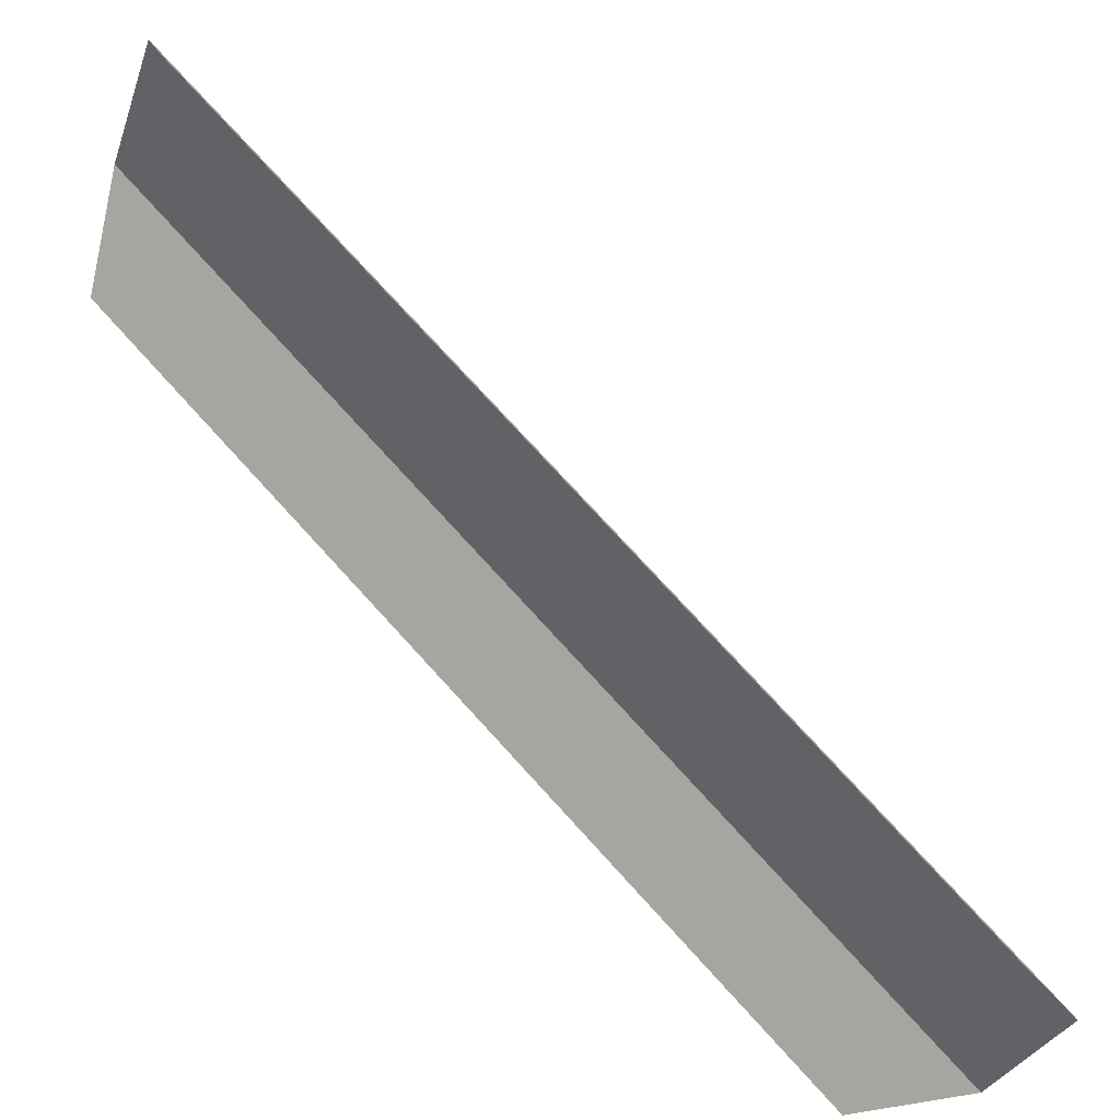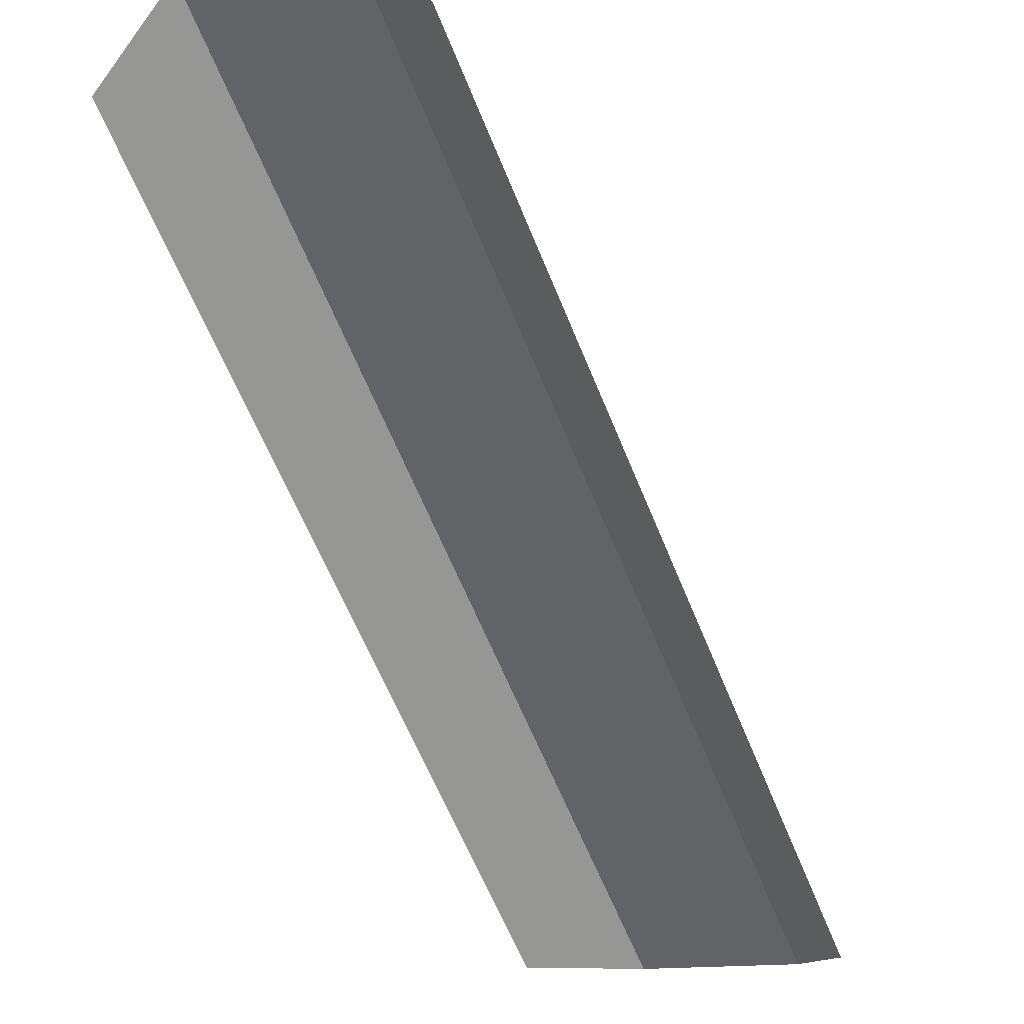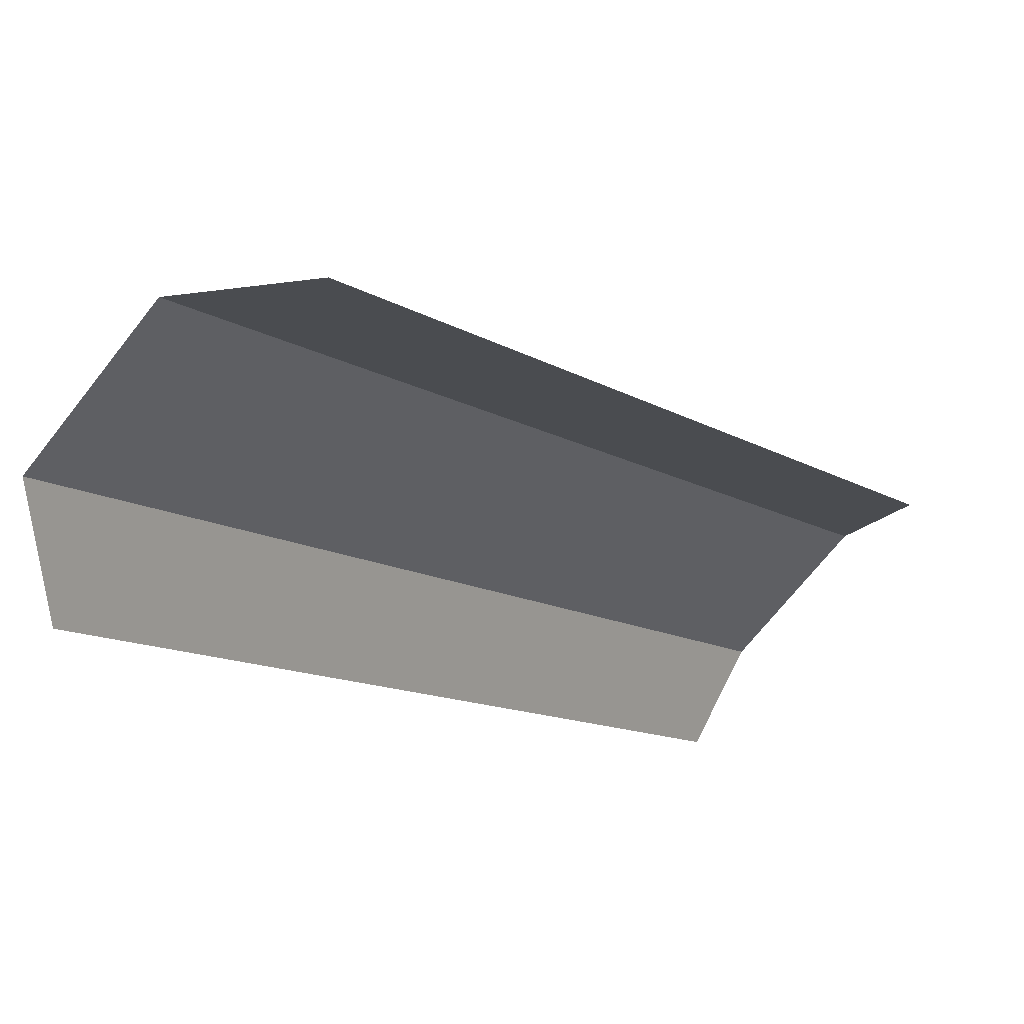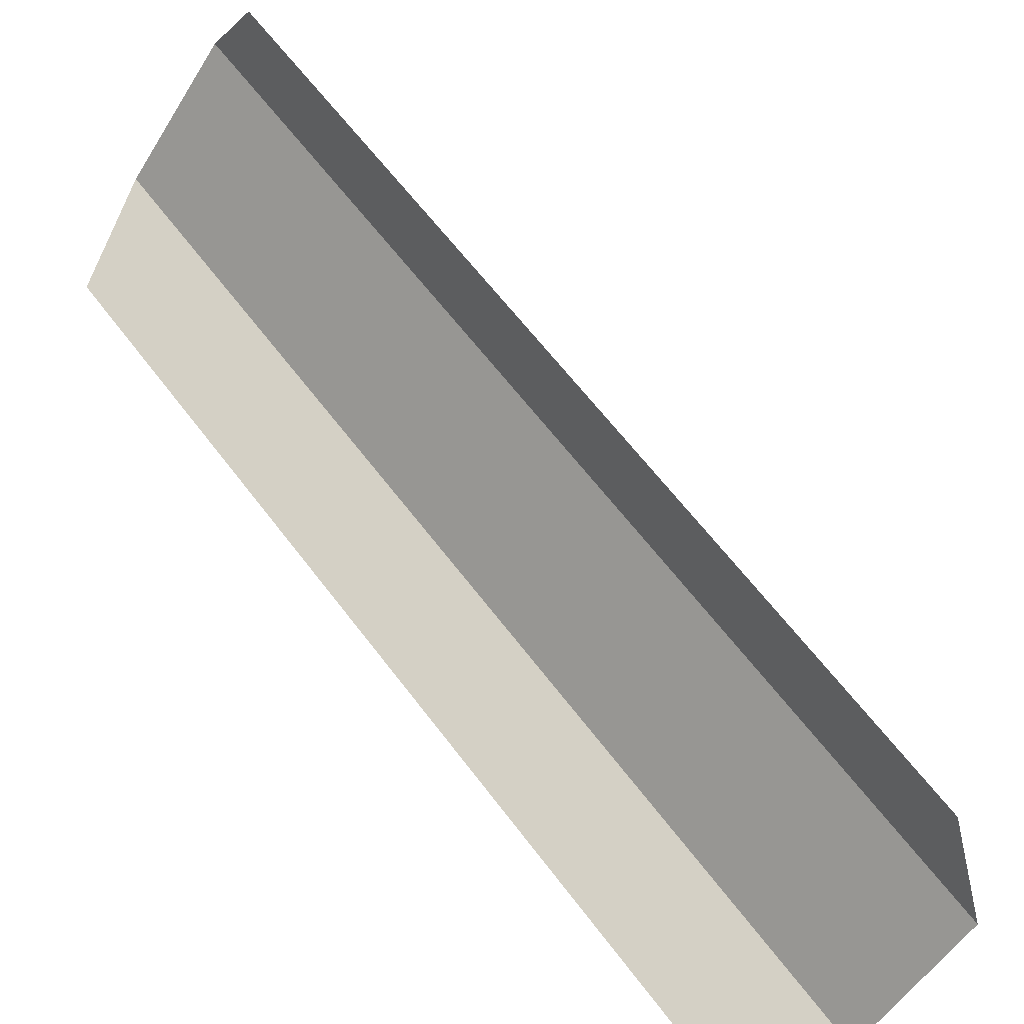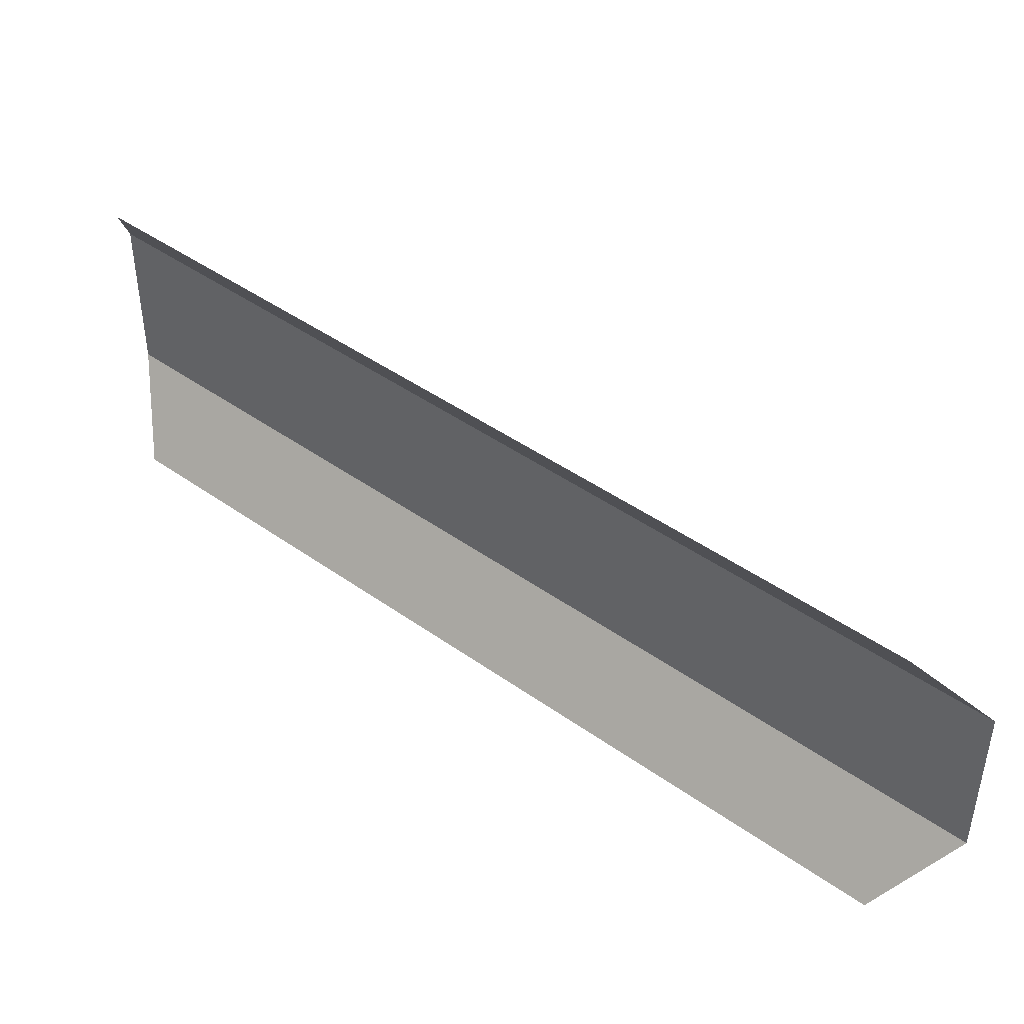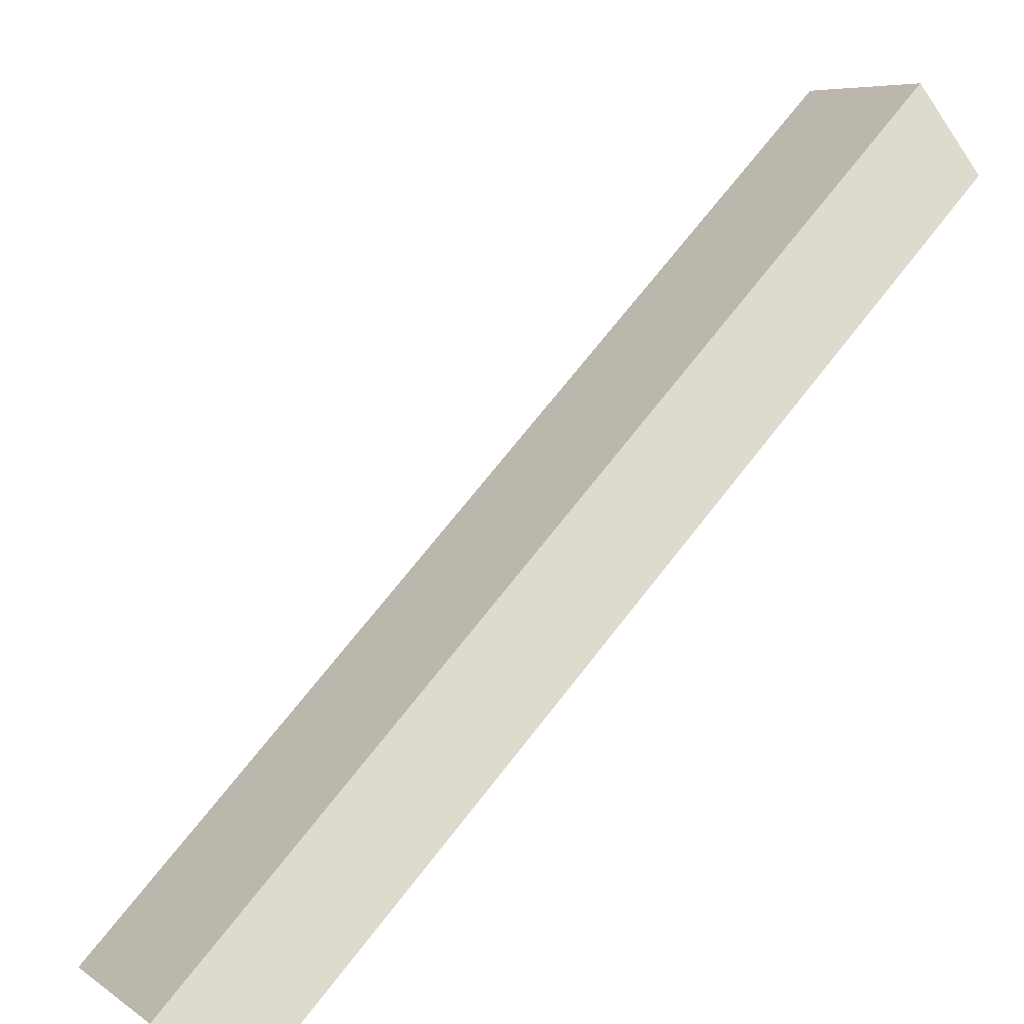
<metadata>
{"format":"obj","ext":"obj","renderer":"f3d","projection":"perspective","resolution":1024,"background":"white","views":[{"elev":-30.5,"azim":-17.5,"up":"+Z"},{"elev":-13.4,"azim":-57.8,"up":"+Z"},{"elev":-69.6,"azim":141.8,"up":"+Z"},{"elev":-53.6,"azim":-31.3,"up":"+Z"},{"elev":44.0,"azim":-95.1,"up":"+Y"},{"elev":7.1,"azim":150.6,"up":"+Z"}]}
</metadata>
<code>
o Cube_Cube.001
v -8 -1 1
v -8 1 1
v -8 -2 0
v -8 2 0
v 1 -1 -8
v 1 1 -8
v 0 -2 -8
v 0 2 -8
f 6 1 5
f 7 1 3
f 8 2 6
f 6 2 1
f 7 5 1
f 8 4 2

</code>
